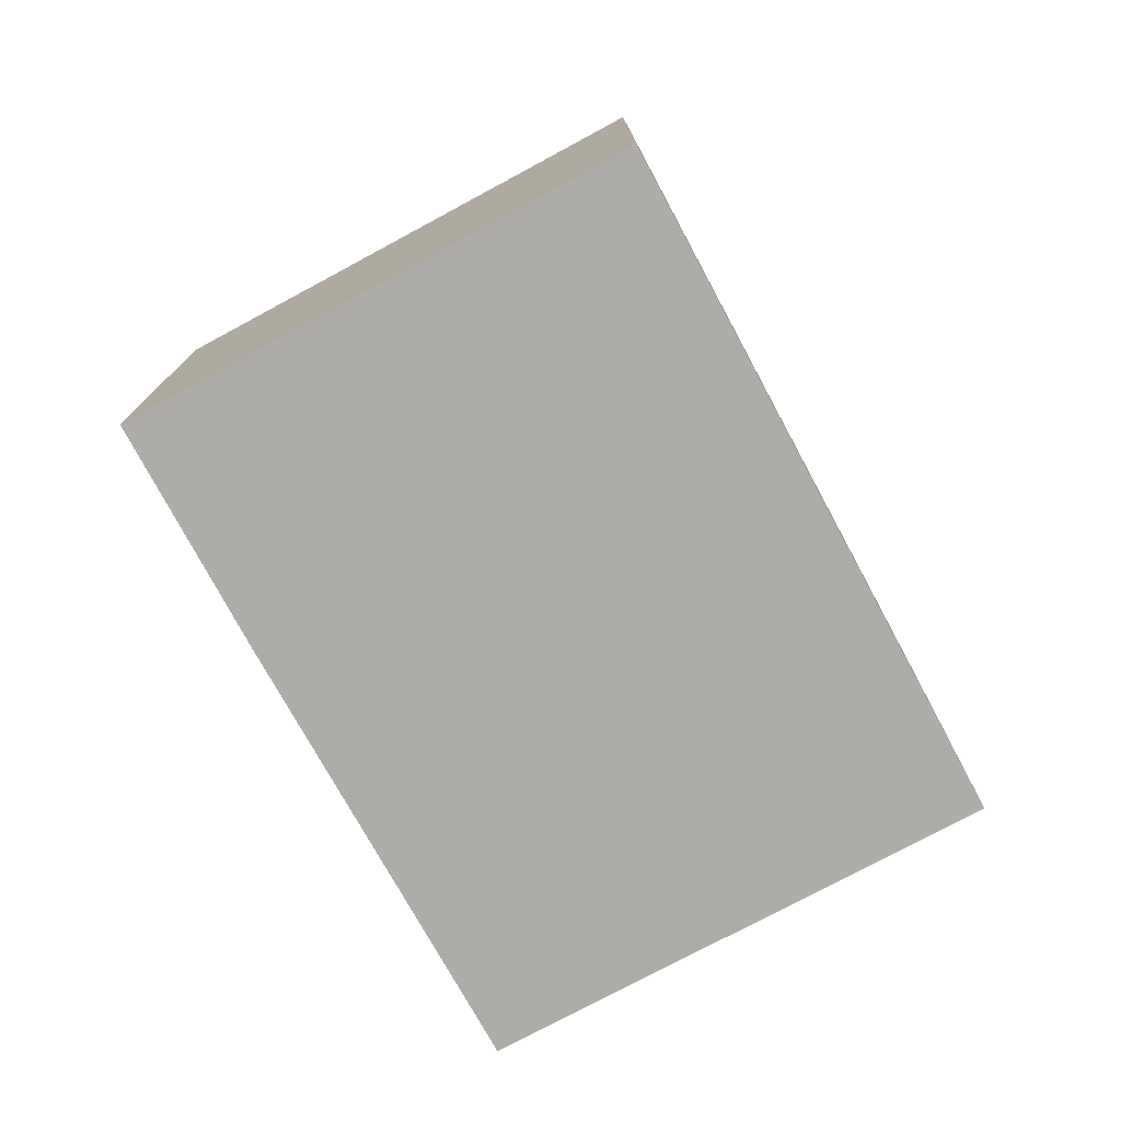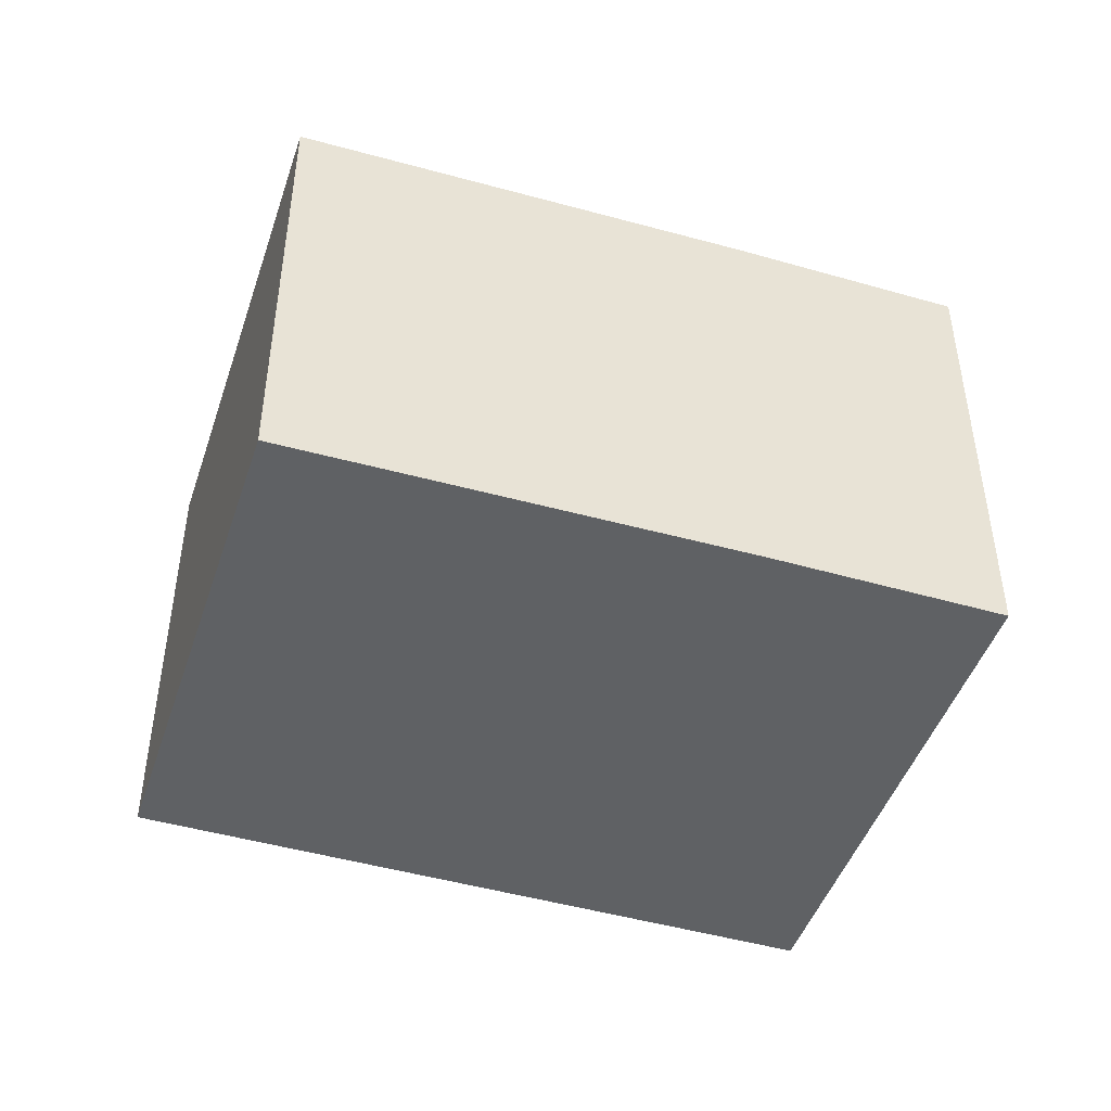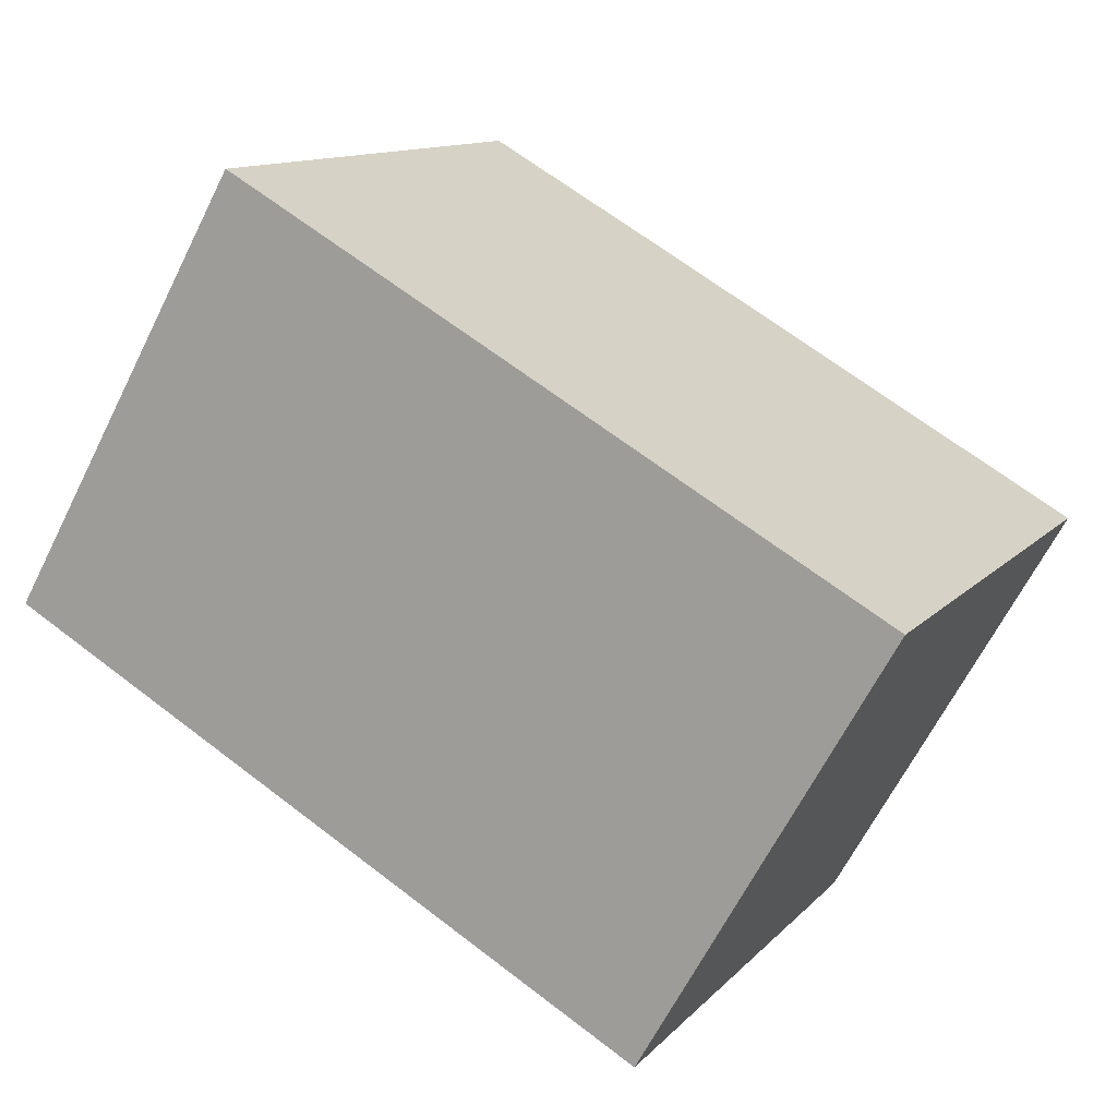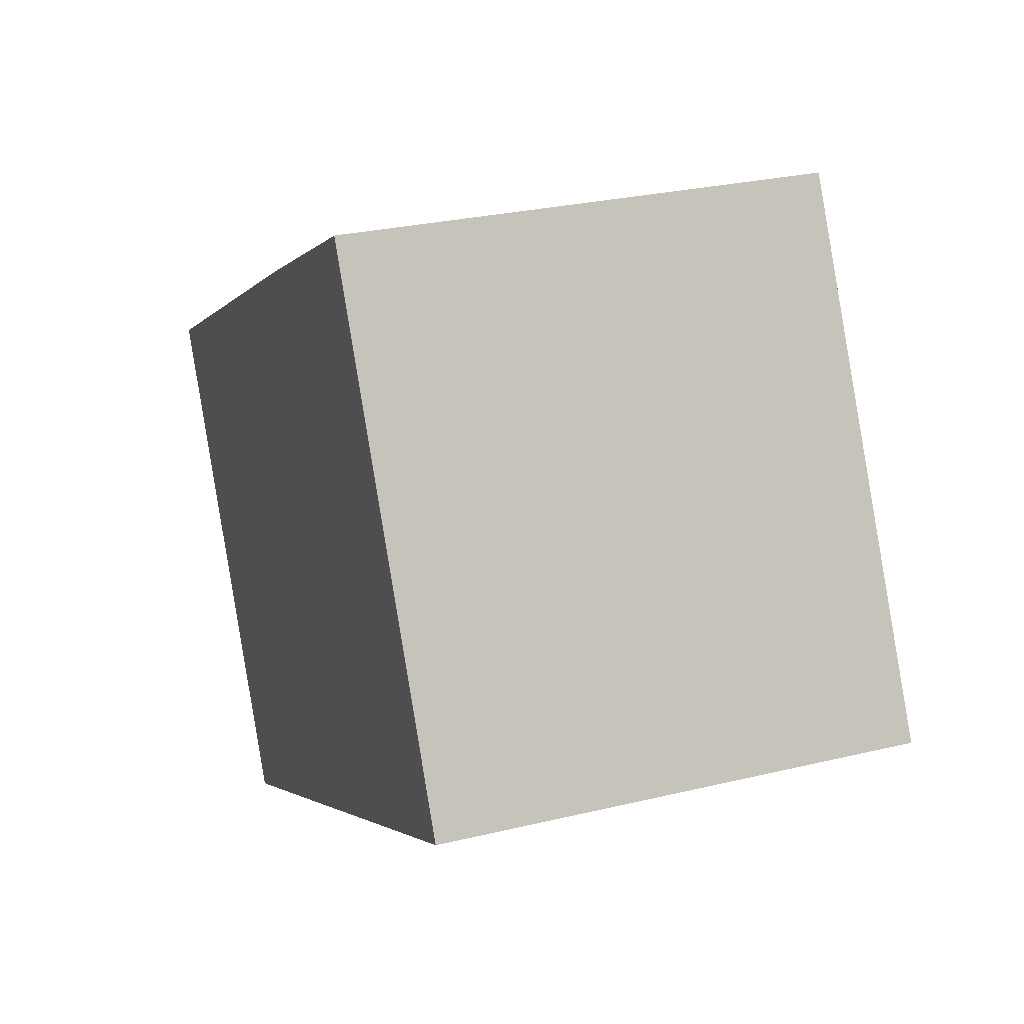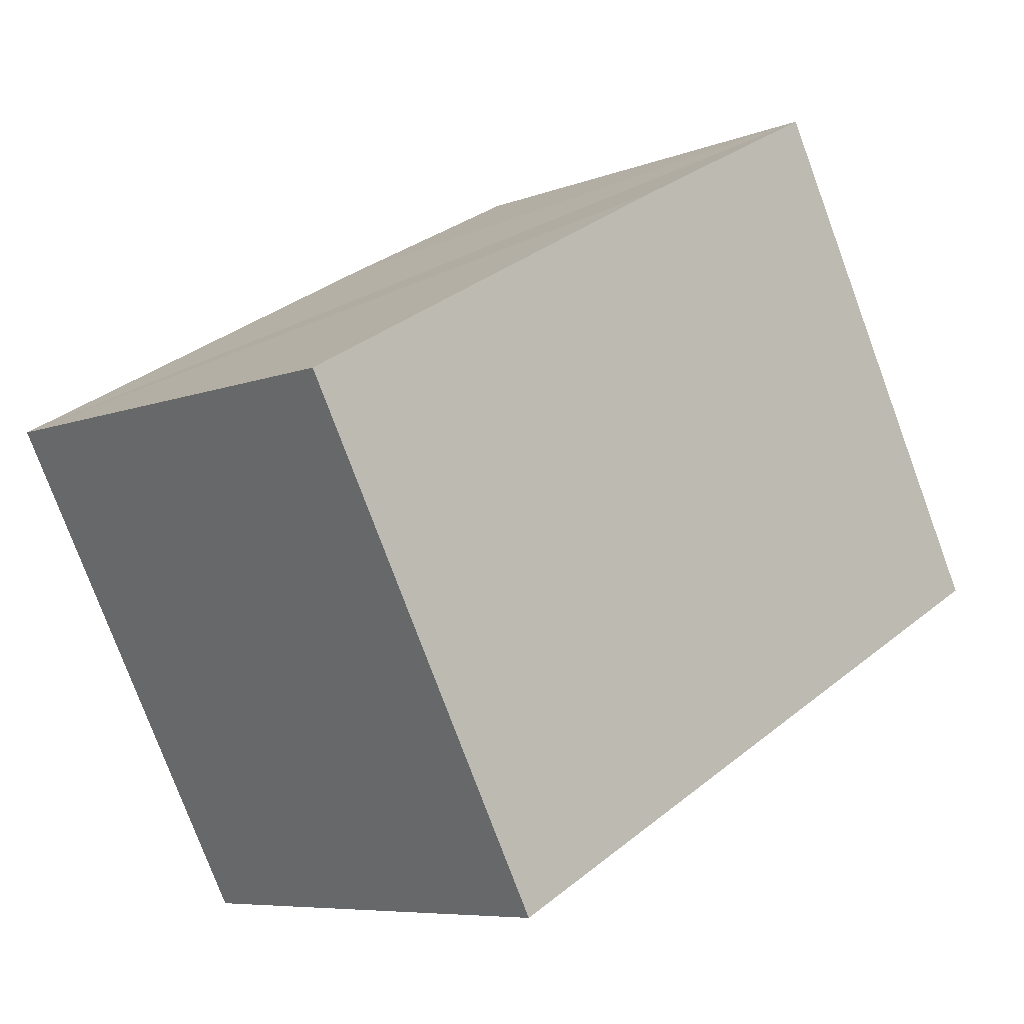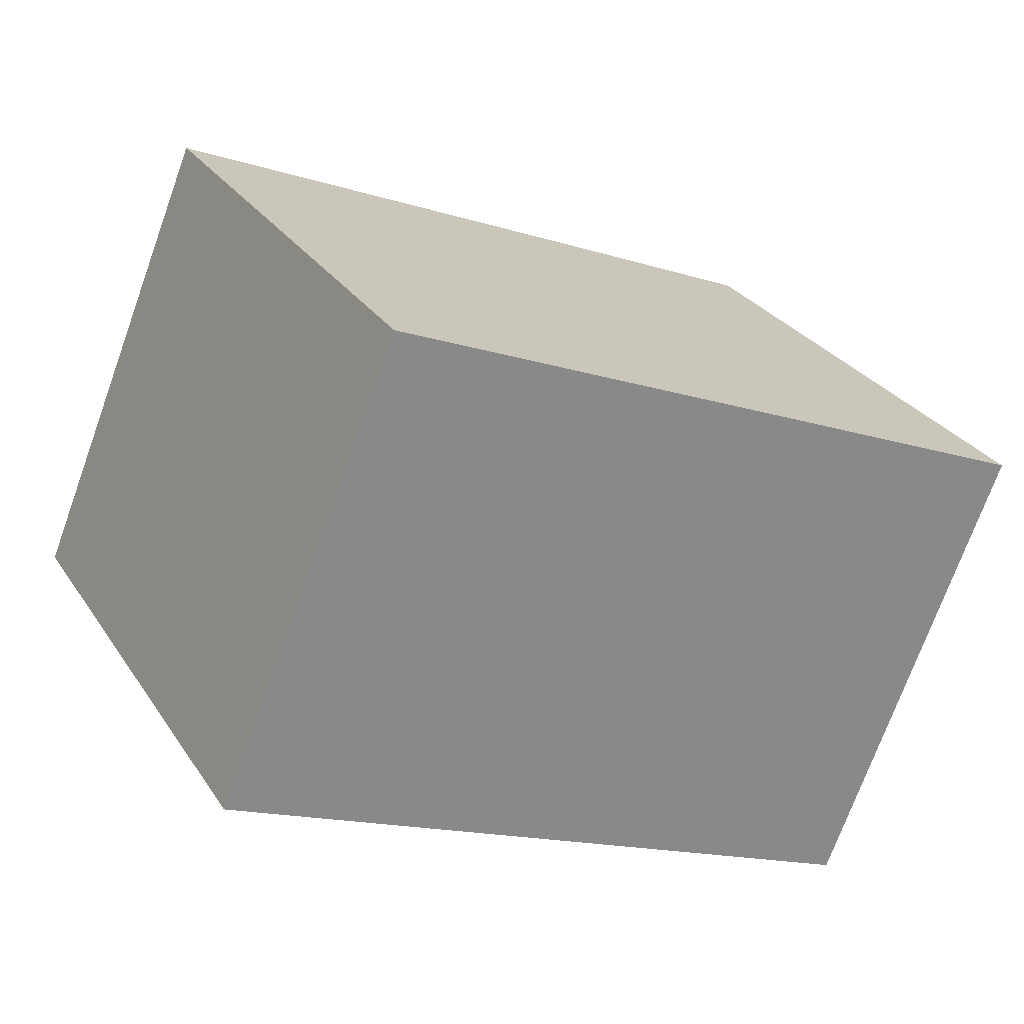
<metadata>
{"format":"obj","ext":"obj","renderer":"f3d","projection":"perspective","resolution":1024,"background":"white","views":[{"elev":-76.6,"azim":90.4,"up":"+Y"},{"elev":-46.4,"azim":-46.1,"up":"+Y"},{"elev":-64.7,"azim":153.4,"up":"+Z"},{"elev":27.5,"azim":69.6,"up":"+Z"},{"elev":-7.2,"azim":-42.0,"up":"+Z"},{"elev":-72.9,"azim":-19.9,"up":"+Z"}]}
</metadata>
<code>
v  1.069 2.016 -2.019
v  2.696 2.016 1.462
v  3.779 2.016 -0.584
v  1.779 2.016 0.976
v  0 2.016 1.234e-16
v  2.696 -8.952e-17 1.462
v  3.779 3.576e-17 -0.584
v  1.069 1.236e-16 -2.019
v  0 0 0
v  1.779 -5.976e-17 0.976
g defaultobject
f 1 2 3
f 2 1 4
f 4 1 5
f 6 3 2
f 3 6 7
f 7 1 3
f 1 7 8
f 8 5 1
f 5 8 9
f 4 6 2
f 6 4 5
f 6 5 10
f 10 5 9
f 10 7 6
f 7 10 8
f 8 10 9

</code>
